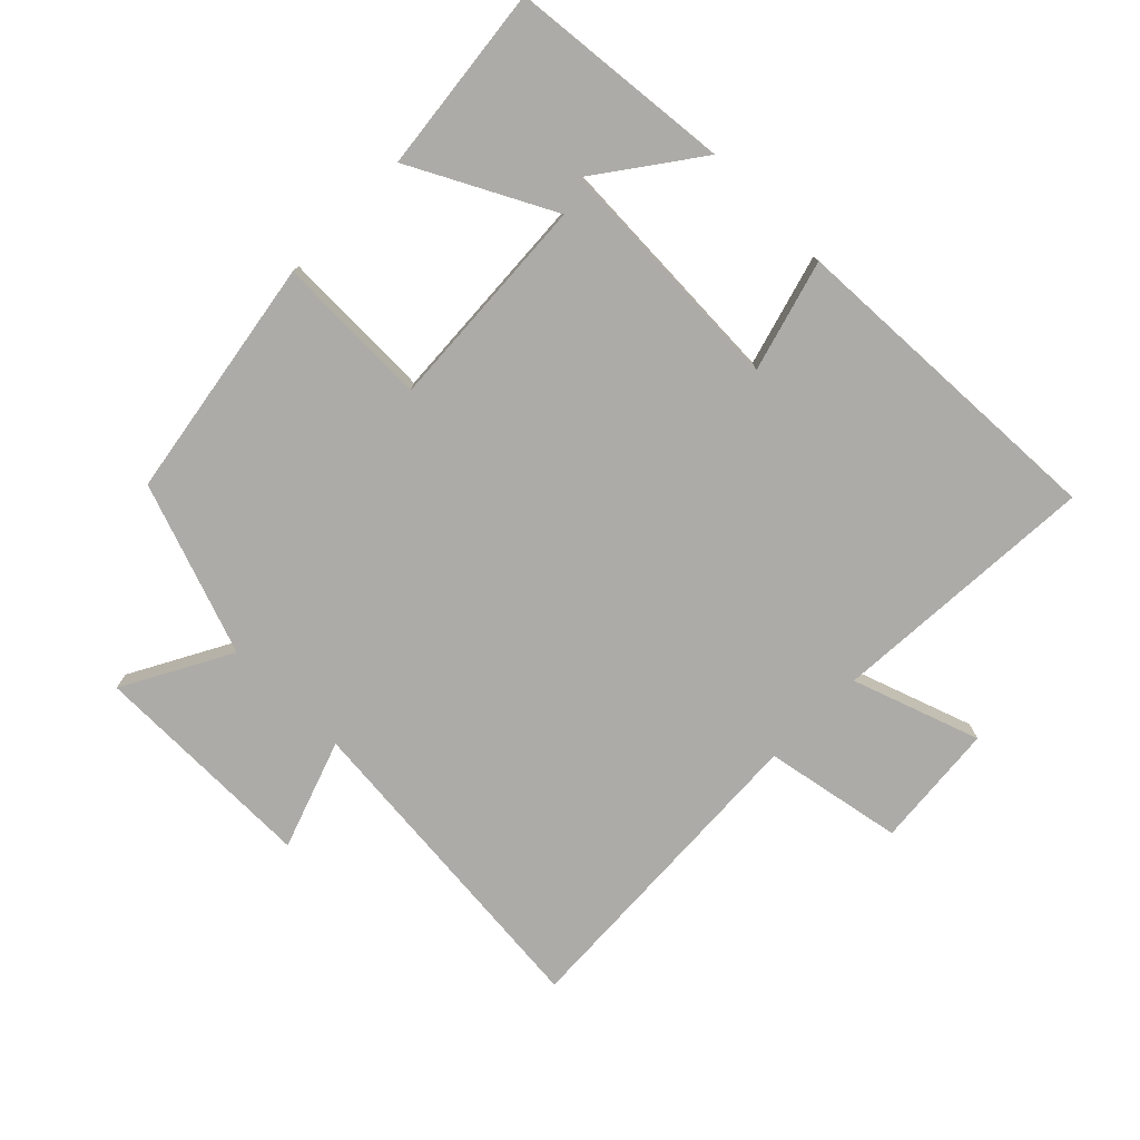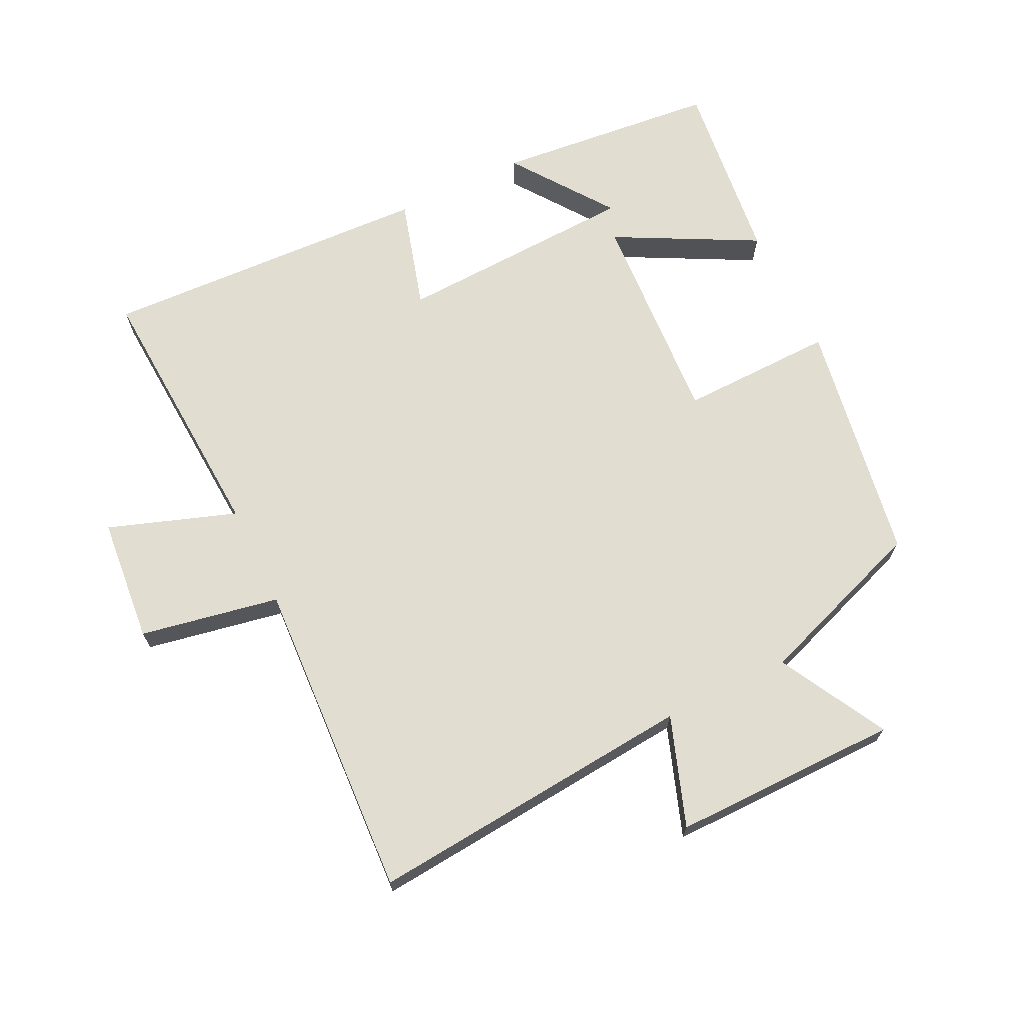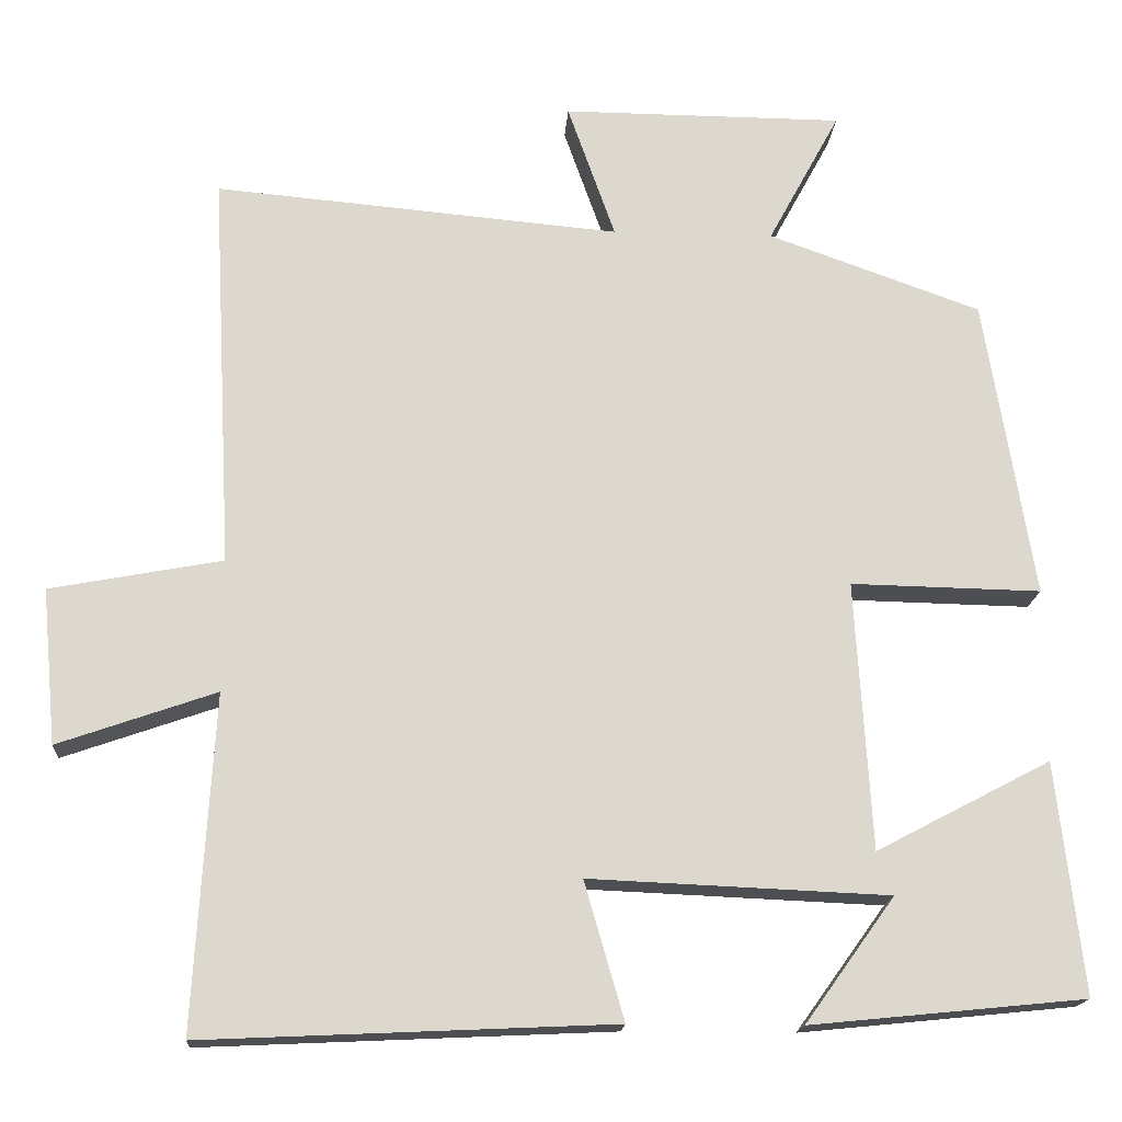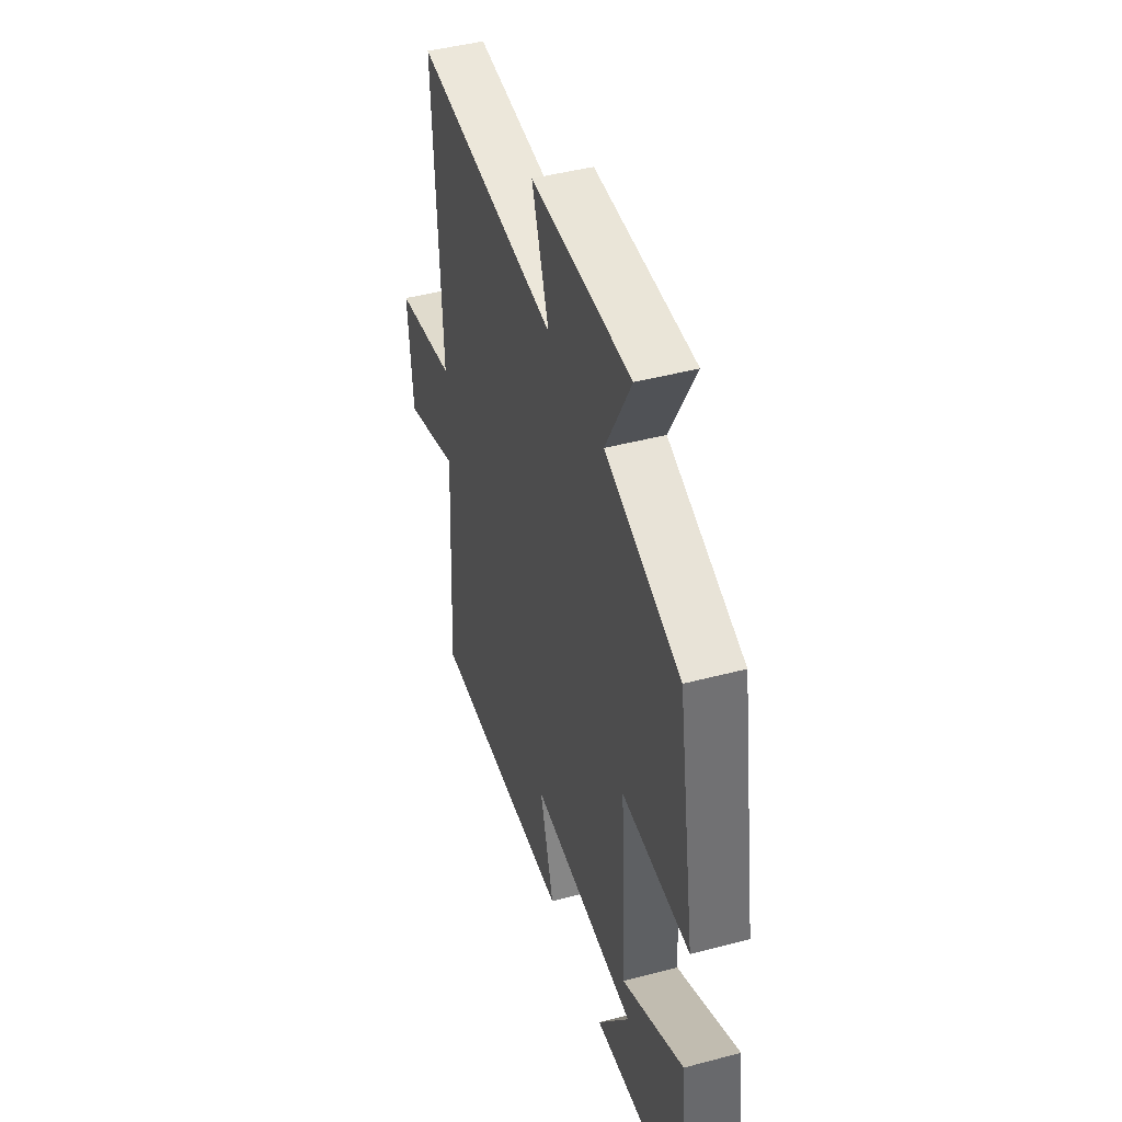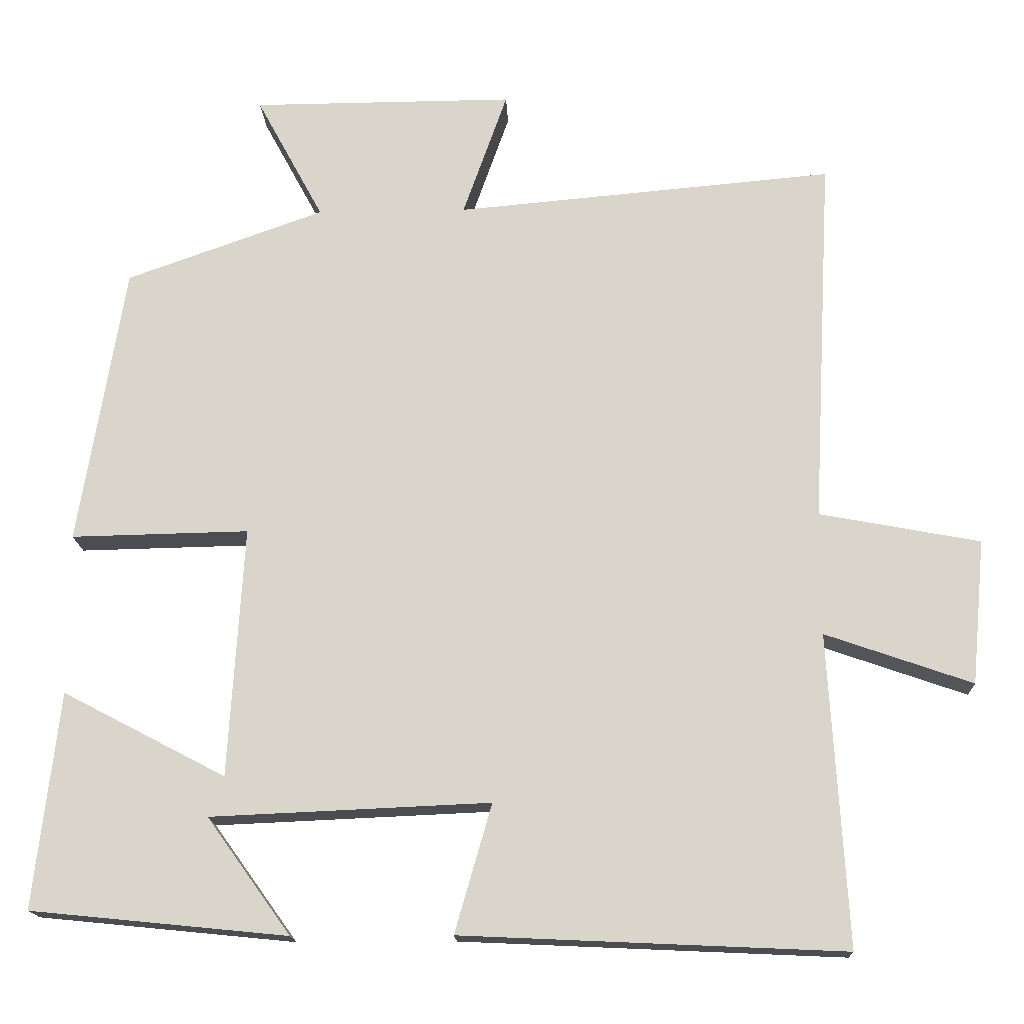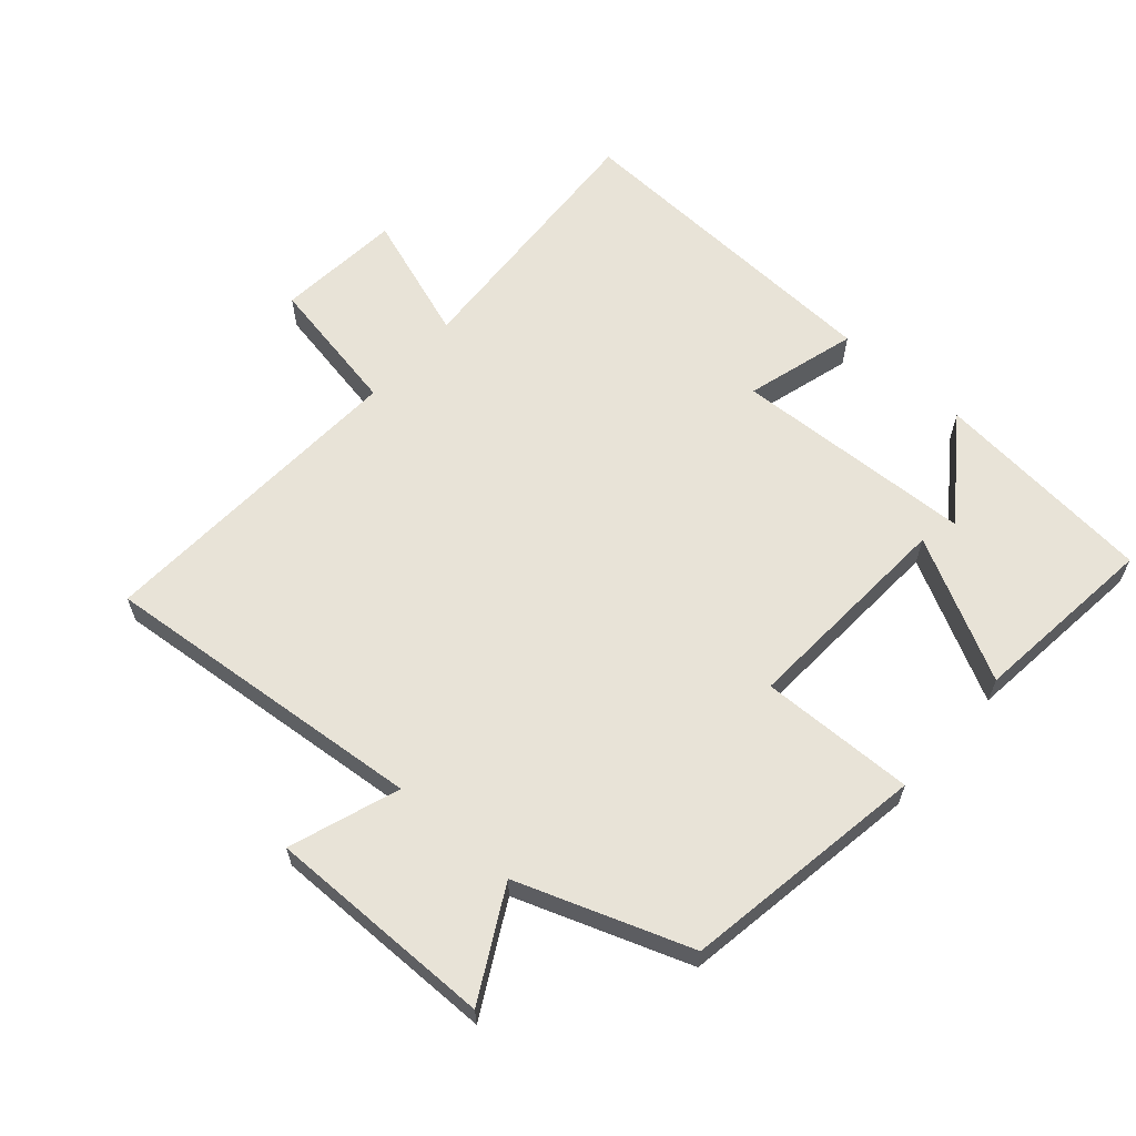
<metadata>
{"format":"obj","ext":"obj","renderer":"f3d","projection":"perspective","resolution":1024,"background":"white","views":[{"elev":-76.4,"azim":135.2,"up":"+Y"},{"elev":68.7,"azim":-26.0,"up":"+Y"},{"elev":-17.0,"azim":-3.7,"up":"+Z"},{"elev":44.6,"azim":72.8,"up":"+Z"},{"elev":-16.3,"azim":-177.7,"up":"+Z"},{"elev":62.2,"azim":41.2,"up":"+Y"}]}
</metadata>
<code>
v -0.524 0.07 -0.523
v -0.5 0.07 -0.11
v -0.695 0.07 -0.178
v -0.713 0.07 0.014
v -0.5 0.07 0.054
v -0.526 0.07 0.545
v -0.024 0.07 0.5
v -0.083 0.07 0.667
v 0.265 0.07 0.665
v 0.176 0.07 0.5
v 0.439 0.07 0.406
v 0.5 0.07 0.034
v 0.264 0.07 0.039
v 0.284 0.07 -0.293
v 0.5 0.07 -0.18
v 0.533 0.07 -0.466
v 0.193 0.07 -0.5
v 0.304 0.07 -0.346
v -0.066 0.07 -0.33
v -0.017 0.07 -0.5
v -0.524 0 -0.523
v -0.5 0 -0.11
v -0.695 0 -0.178
v -0.713 0 0.014
v -0.5 0 0.054
v -0.526 0 0.545
v -0.024 0 0.5
v -0.083 0 0.667
v 0.265 0 0.665
v 0.176 0 0.5
v 0.439 0 0.406
v 0.5 0 0.034
v 0.264 0 0.039
v 0.284 0 -0.293
v 0.5 0 -0.18
v 0.533 0 -0.466
v 0.193 0 -0.5
v 0.304 0 -0.346
v -0.066 0 -0.33
v -0.017 0 -0.5
f 19 20 1 2
f 18 19 2
f 15 16 17 18
f 14 15 18
f 14 18 2
f 13 14 2
f 10 11 12 13
f 10 13 2
f 7 8 9 10
f 7 10 2 3
f 5 6 7
f 5 7 3
f 3 4 5
f 22 21 40 39
f 22 39 38
f 38 37 36 35
f 38 35 34
f 22 38 34
f 22 34 33
f 33 32 31 30
f 22 33 30
f 30 29 28 27
f 23 22 30 27
f 27 26 25
f 23 27 25
f 25 24 23
f 1 21 22 2
f 2 22 23 3
f 3 23 24 4
f 4 24 25 5
f 5 25 26 6
f 6 26 27 7
f 7 27 28 8
f 8 28 29 9
f 9 29 30 10
f 10 30 31 11
f 11 31 32 12
f 12 32 33 13
f 13 33 34 14
f 14 34 35 15
f 15 35 36 16
f 16 36 37 17
f 17 37 38 18
f 18 38 39 19
f 19 39 40 20
f 20 40 21 1

</code>
